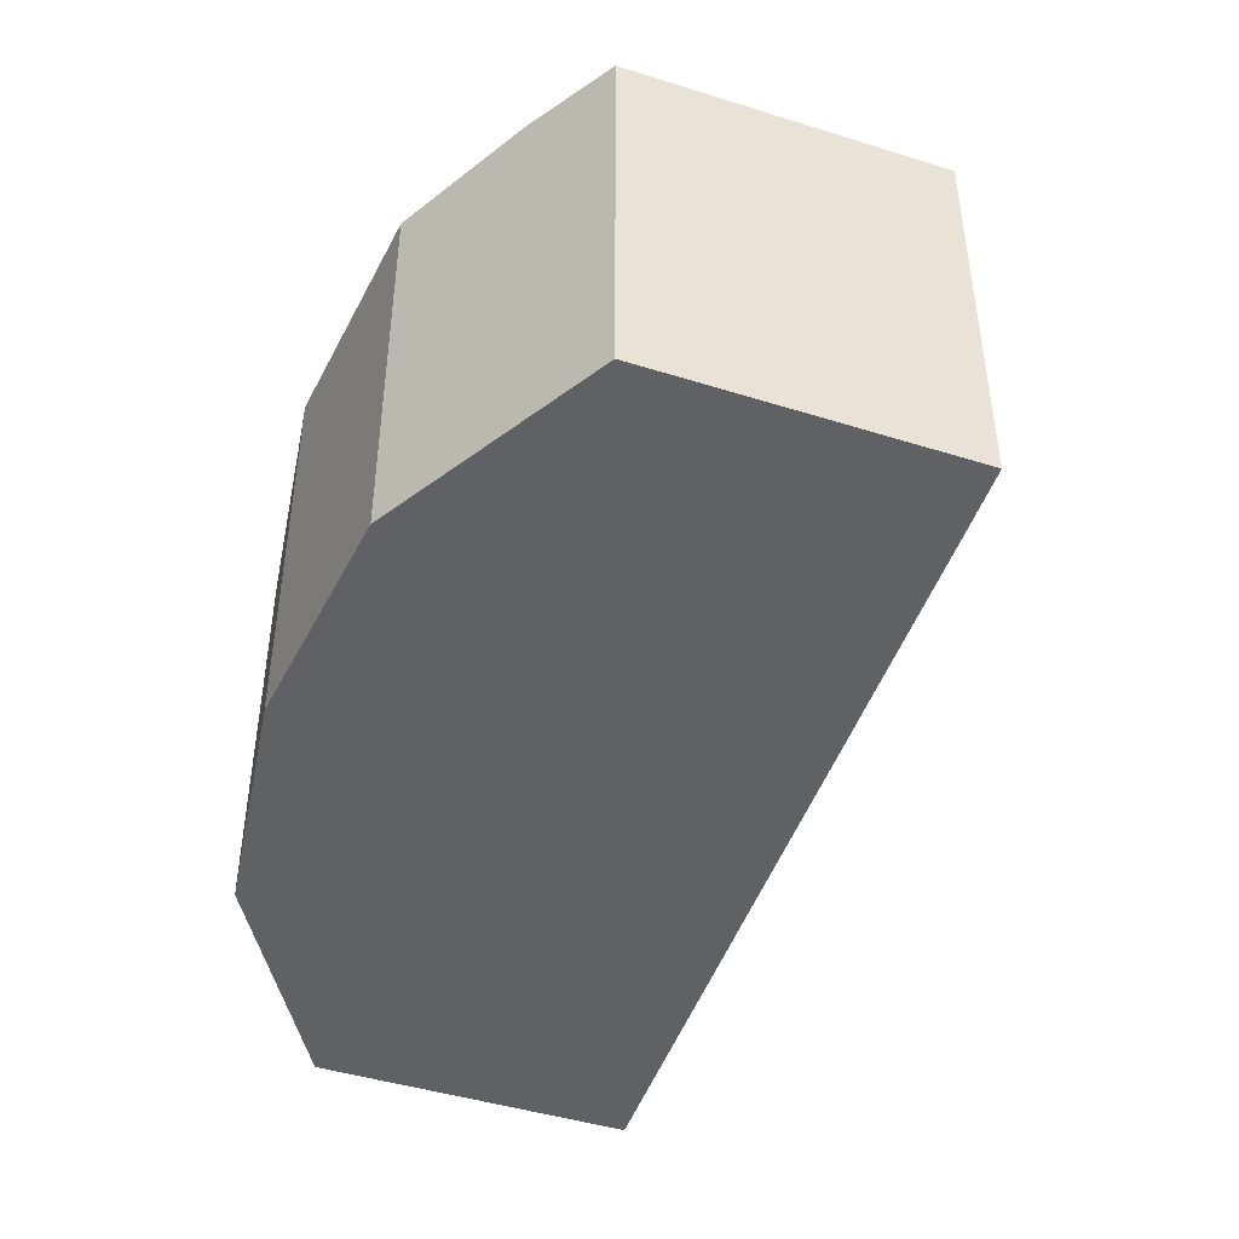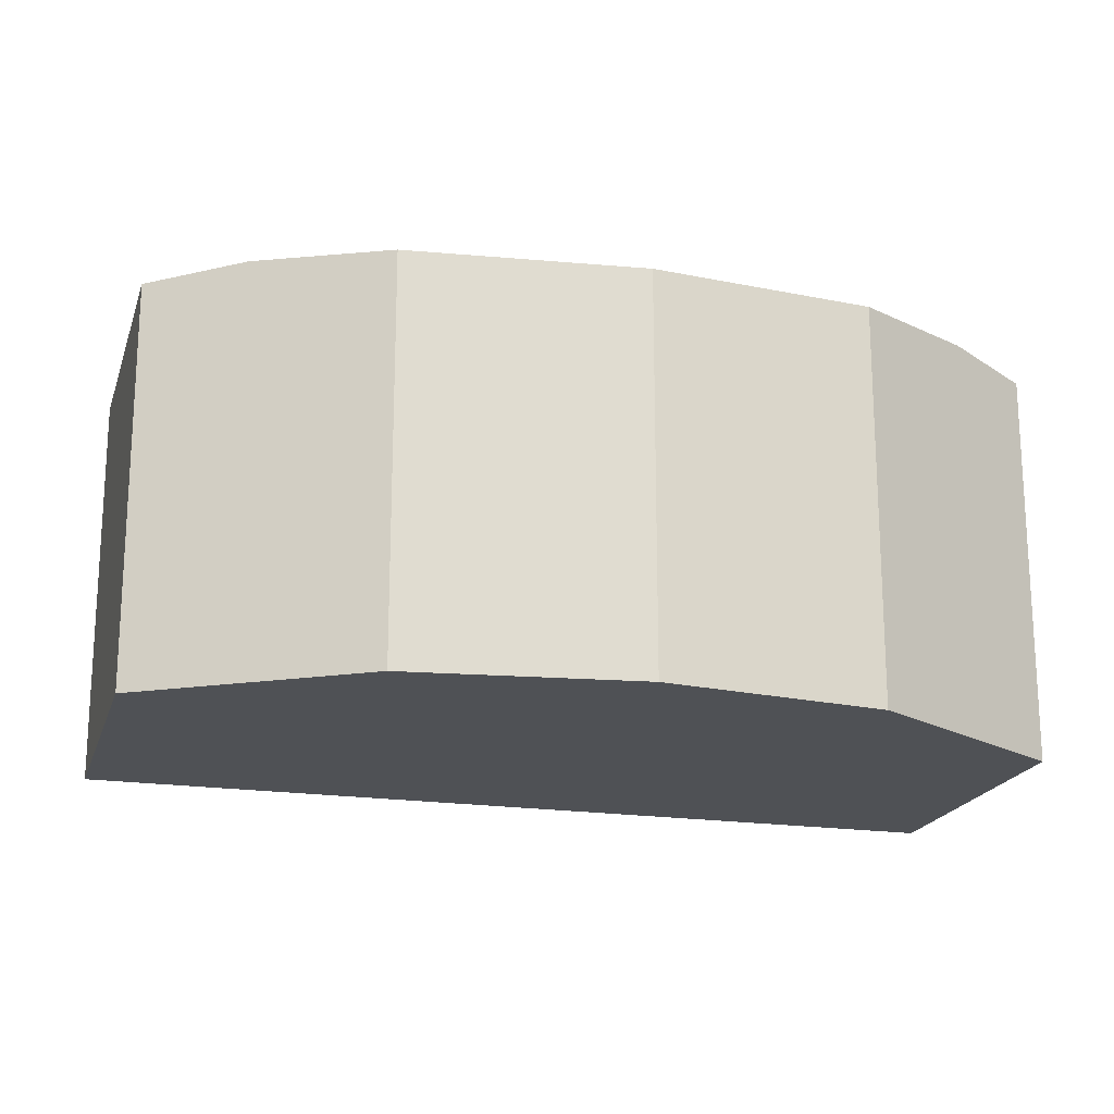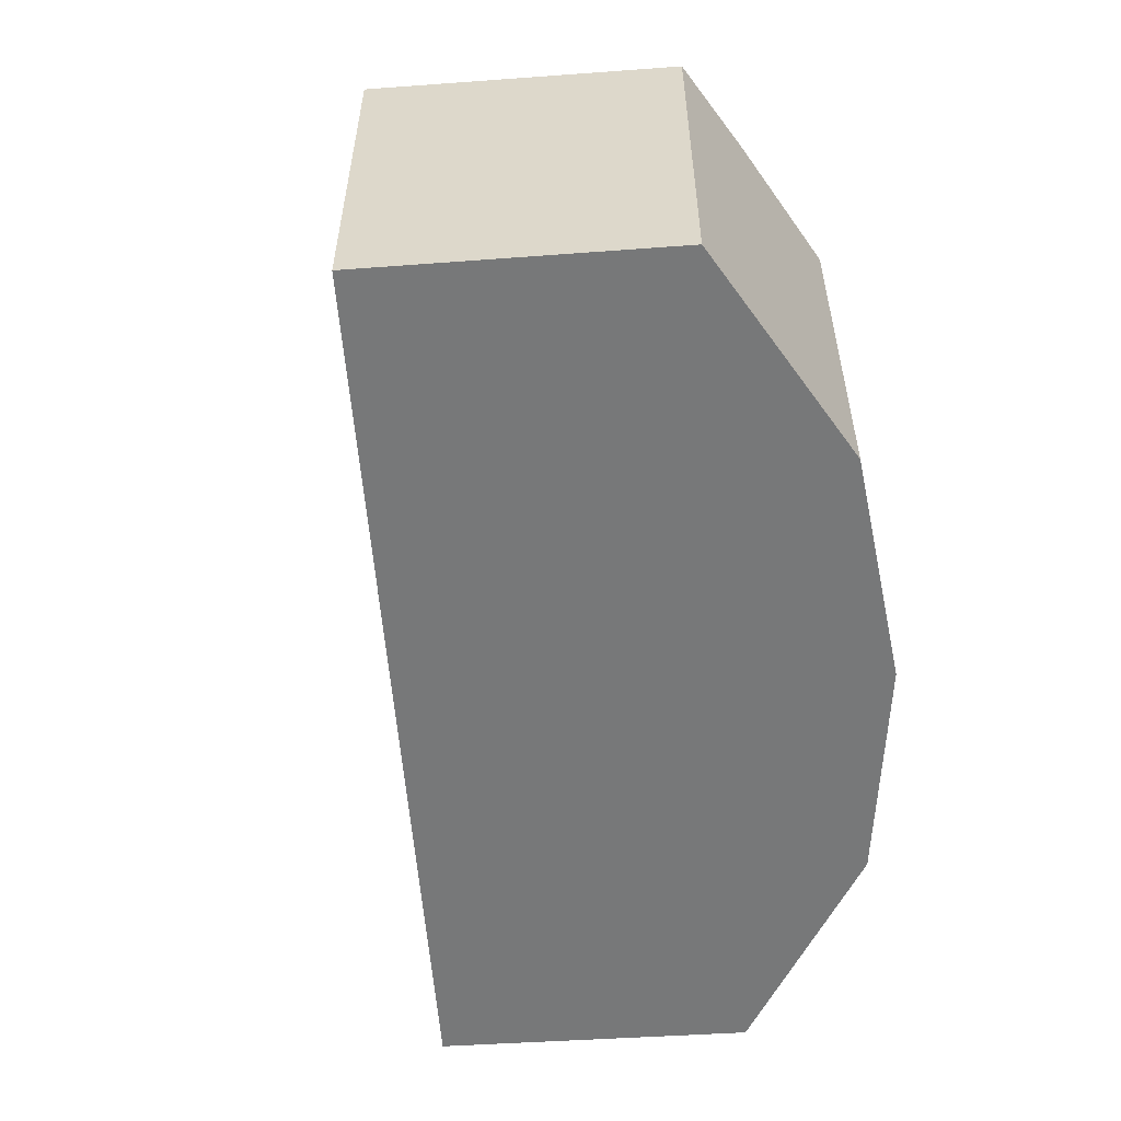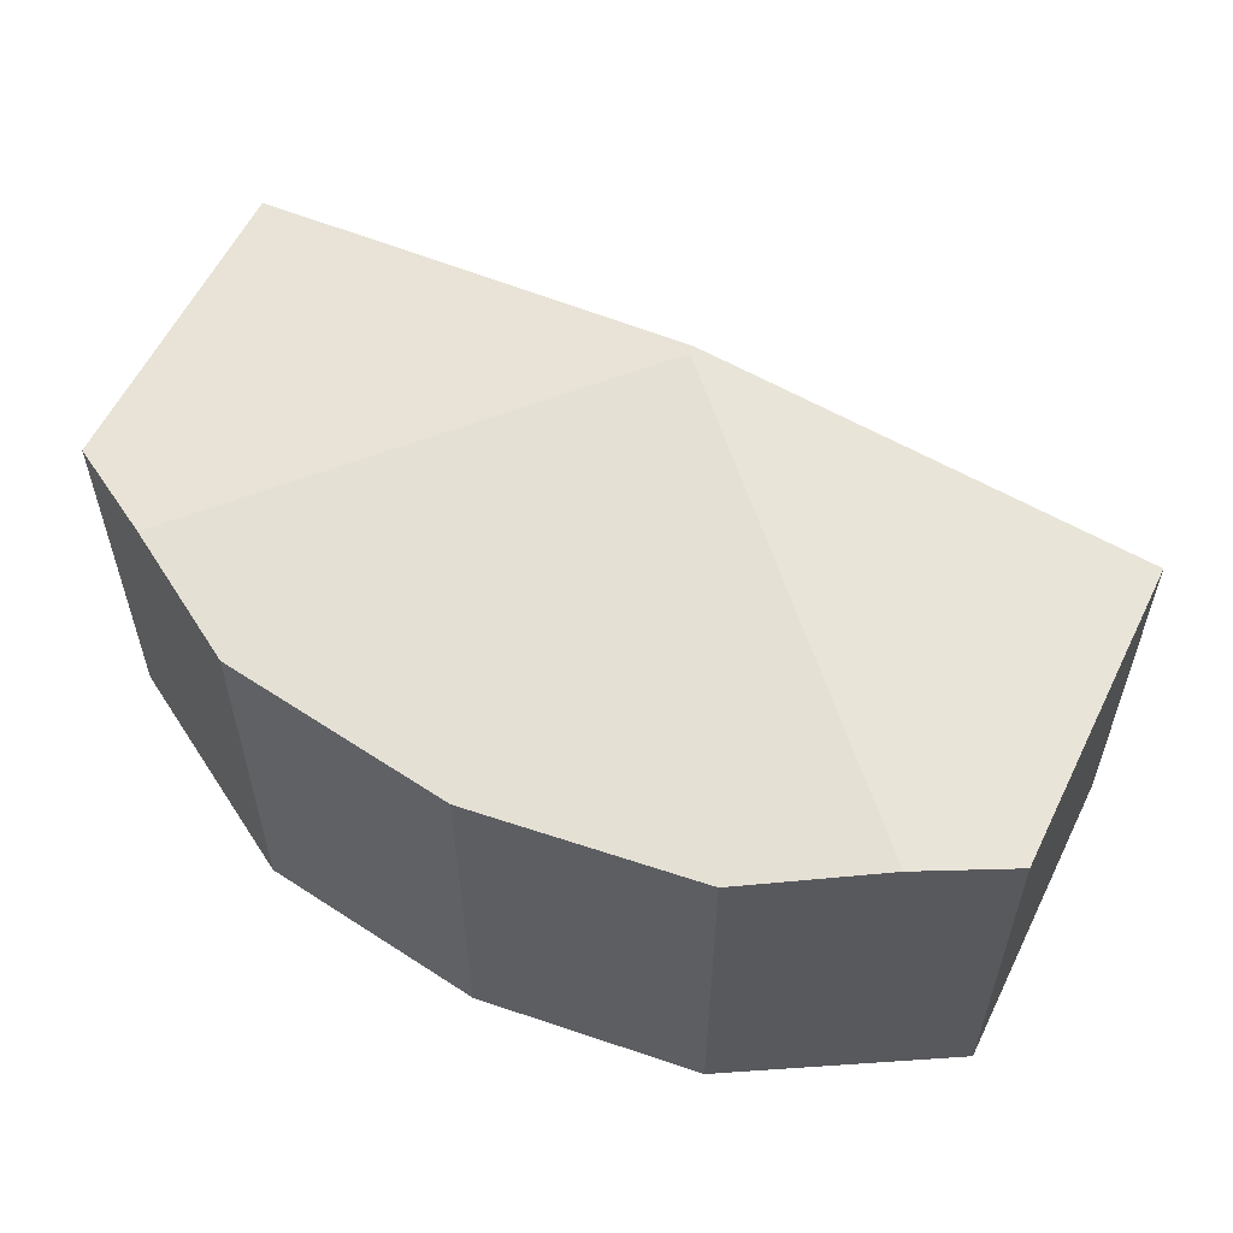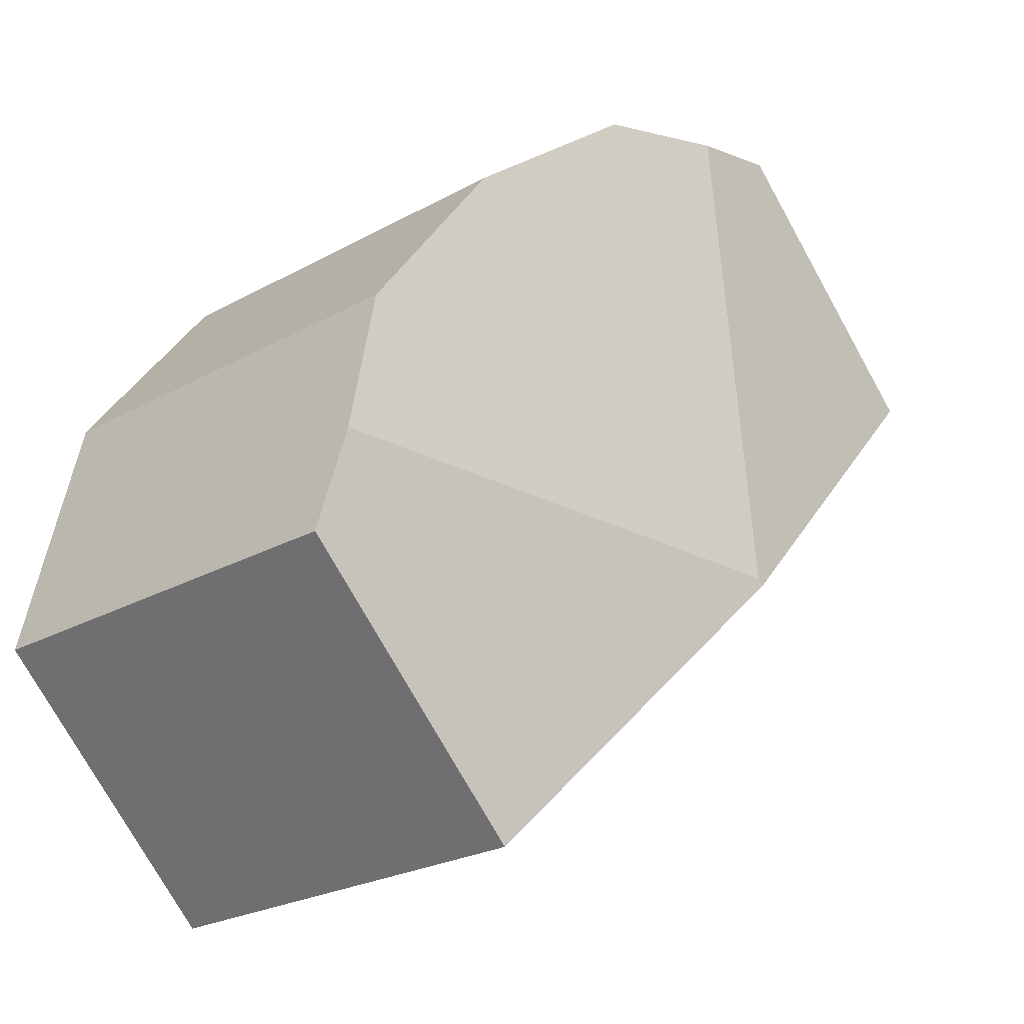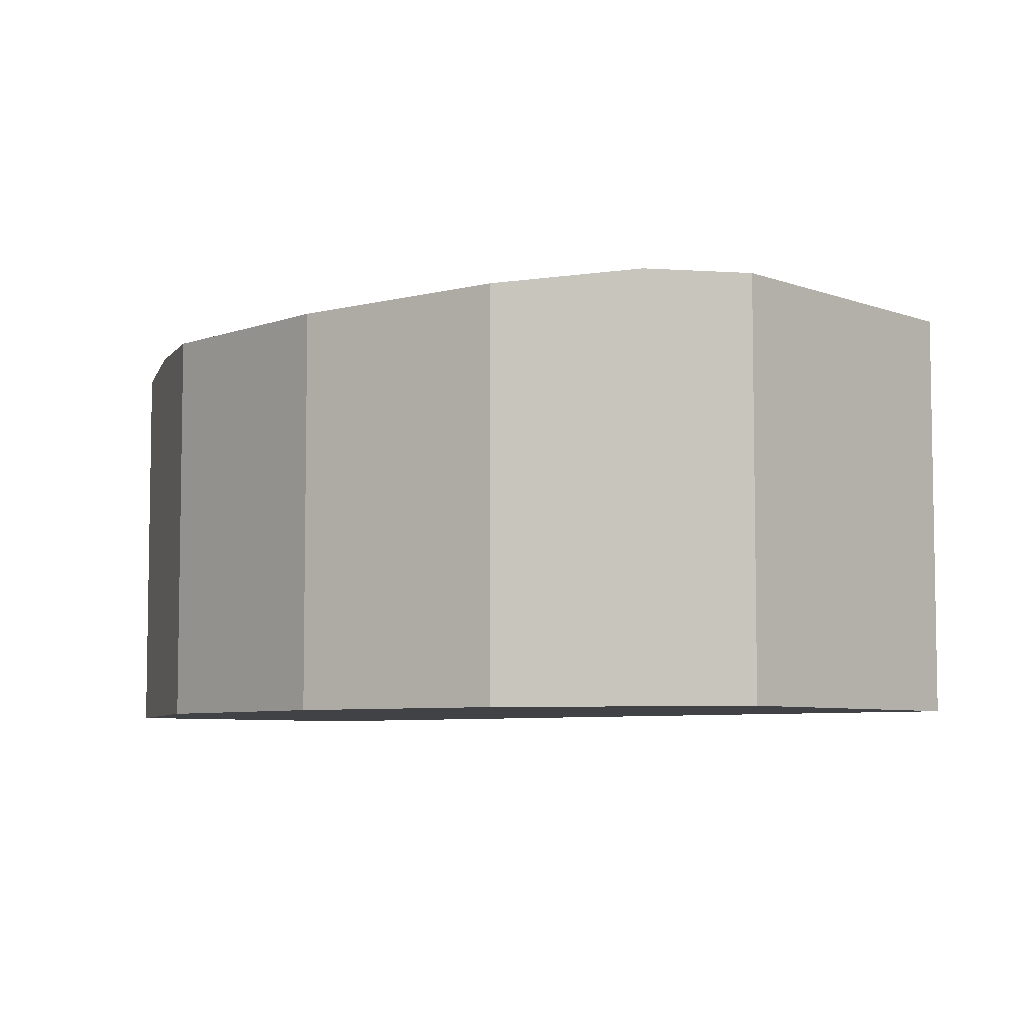
<metadata>
{"format":"obj","ext":"obj","renderer":"f3d","projection":"perspective","resolution":1024,"background":"white","views":[{"elev":-46.7,"azim":116.5,"up":"+Y"},{"elev":-19.8,"azim":30.1,"up":"+Y"},{"elev":-57.3,"azim":-40.2,"up":"+Y"},{"elev":59.1,"azim":72.0,"up":"+Y"},{"elev":-23.9,"azim":132.9,"up":"+Z"},{"elev":-6.3,"azim":88.0,"up":"+Y"}]}
</metadata>
<code>
v  5.228 4.512 1.723
v  3.565 5.013 -3.466
v  3.639 4.598 2.14
v  6.853 4.484 0.455
v  7.318 4.477 0.092
v  7.672 4.484 -0.372
v  9.266 4.598 -3.541
v  8.869 4.511 -1.943
v  7.011 4.495 -7.082
v  9.543 4.495 -4.656
v  6.641 4.549 -6.709
v  3.496 5.013 -3.532
v  2.477 4.492 2.445
v  0 4.498 2.754e-16
v  7.318 -5.633e-18 0.092
v  8.869 1.19e-16 -1.943
v  7.672 2.278e-17 -0.372
v  5.228 -1.055e-16 1.723
v  6.853 -2.786e-17 0.455
v  9.543 2.851e-16 -4.656
v  9.266 2.168e-16 -3.541
v  7.011 4.336e-16 -7.082
v  6.641 4.108e-16 -6.709
v  3.496 2.163e-16 -3.532
v  0 0 0
v  2.477 -1.497e-16 2.445
v  3.639 -1.31e-16 2.14
g defaultobject
f 1 2 3
f 2 1 4
f 2 4 5
f 2 5 6
f 2 6 7
f 7 6 8
f 9 7 10
f 7 9 11
f 7 11 12
f 7 12 2
f 13 12 14
f 12 13 2
f 2 13 3
f 15 6 5
f 6 15 8
f 8 15 16
f 16 15 17
f 18 4 1
f 4 18 5
f 5 18 15
f 15 18 19
f 16 7 8
f 7 16 10
f 10 16 20
f 20 16 21
f 20 9 10
f 9 20 22
f 22 11 9
f 11 22 12
f 12 22 23
f 12 23 14
f 14 23 24
f 14 24 25
f 25 13 14
f 13 25 26
f 26 3 13
f 3 26 1
f 1 26 18
f 18 26 27
f 24 26 25
f 26 24 27
f 27 24 23
f 27 23 18
f 18 23 19
f 19 23 22
f 19 22 15
f 15 22 20
f 15 20 17
f 17 20 16
f 16 20 21

</code>
